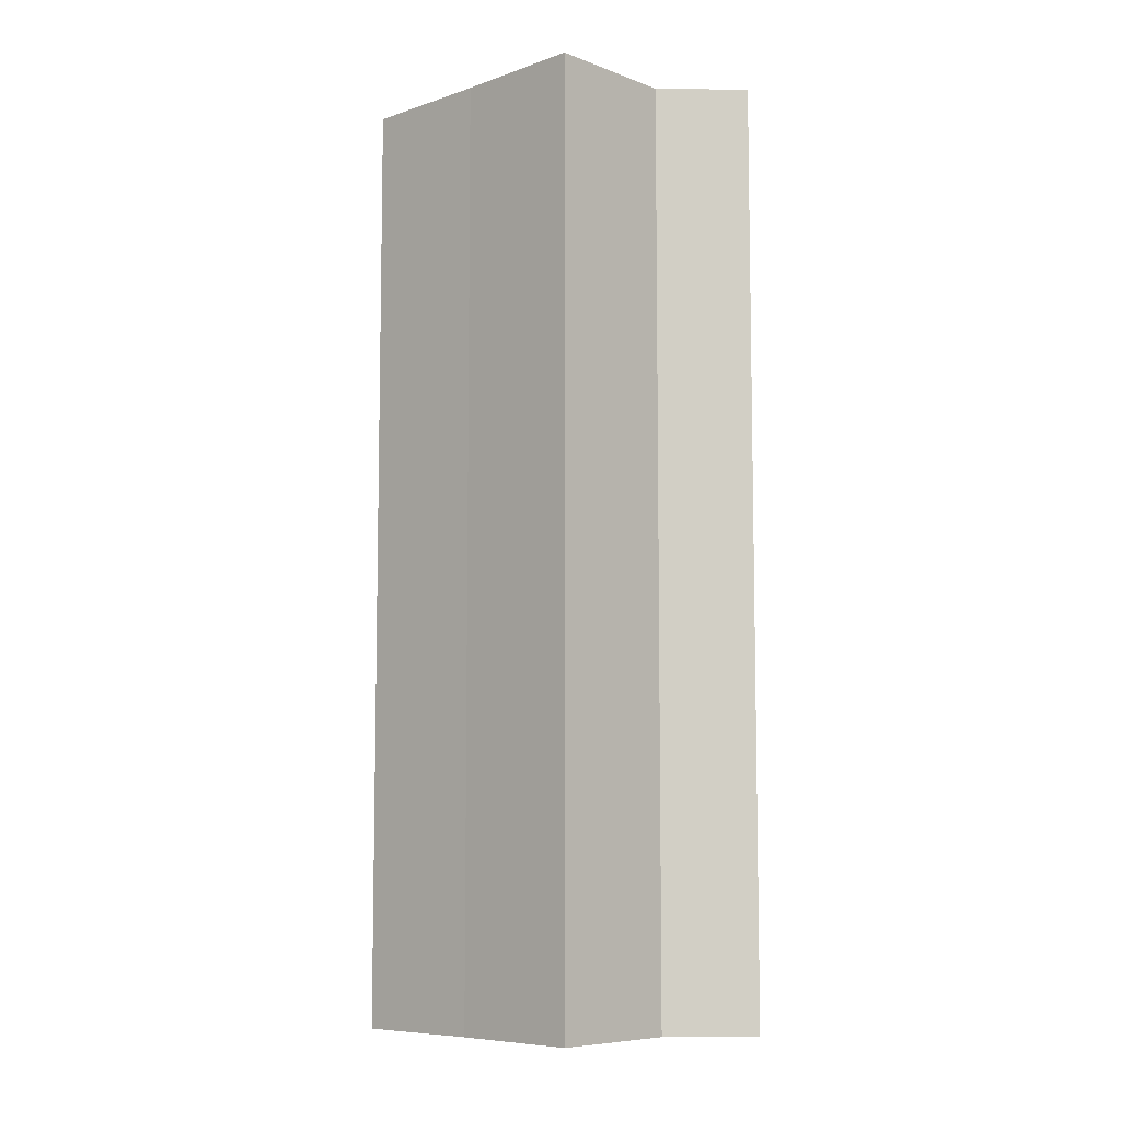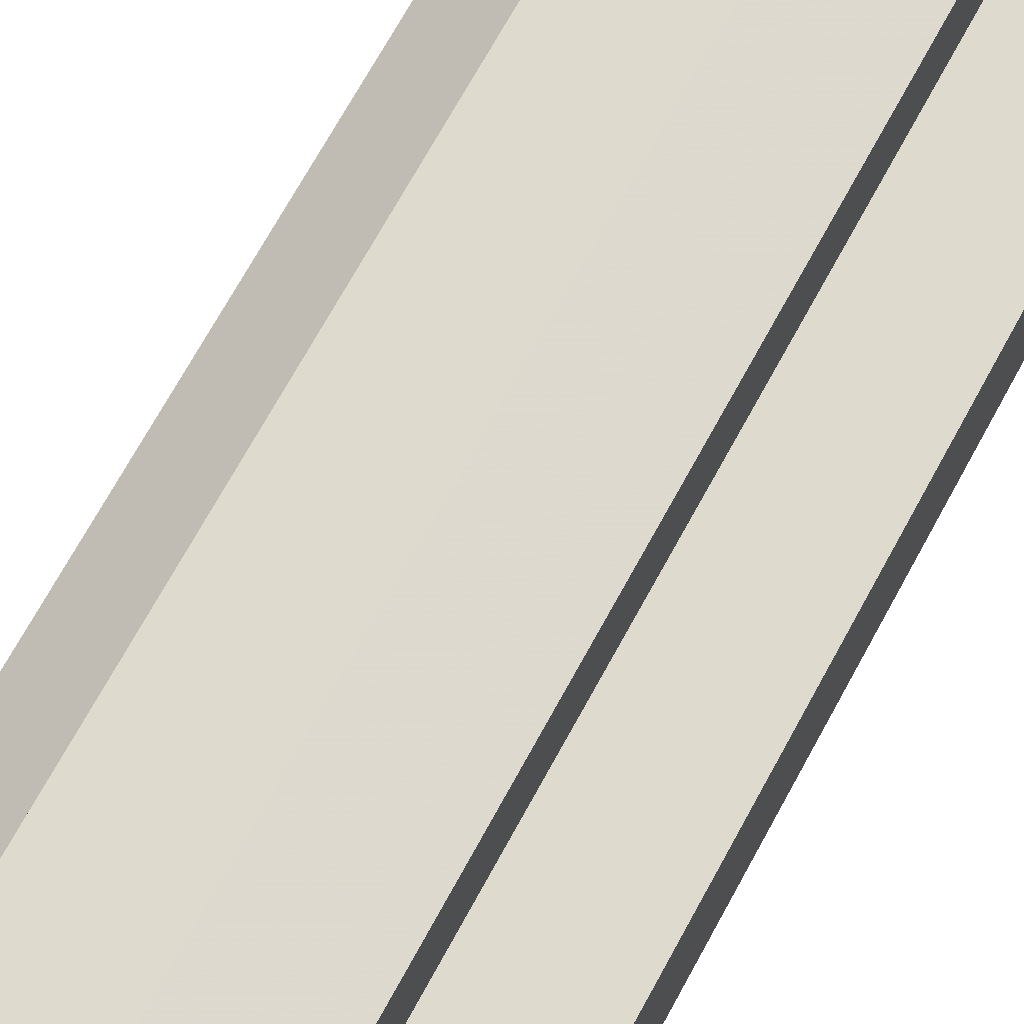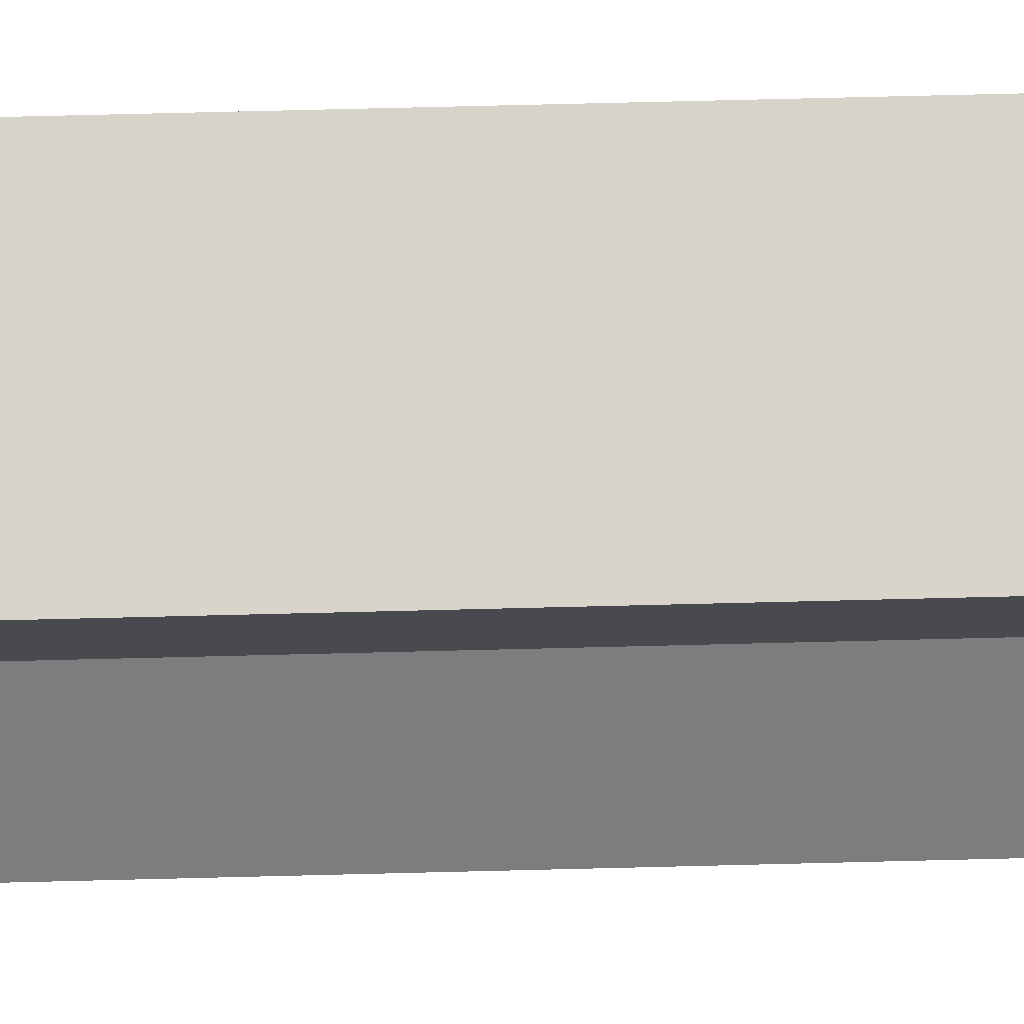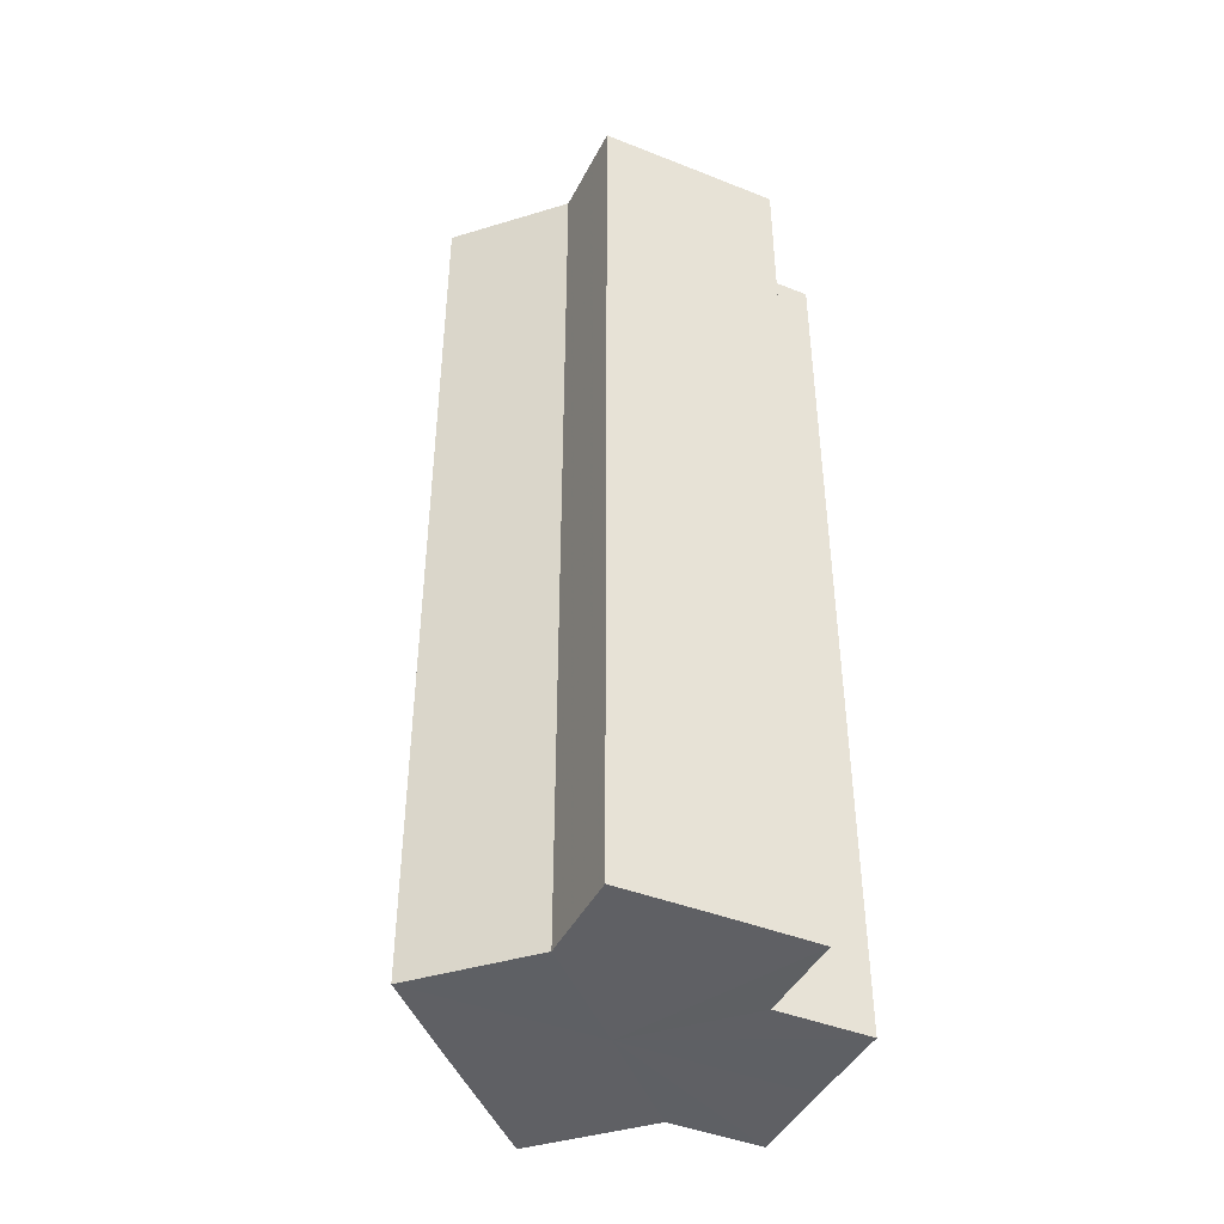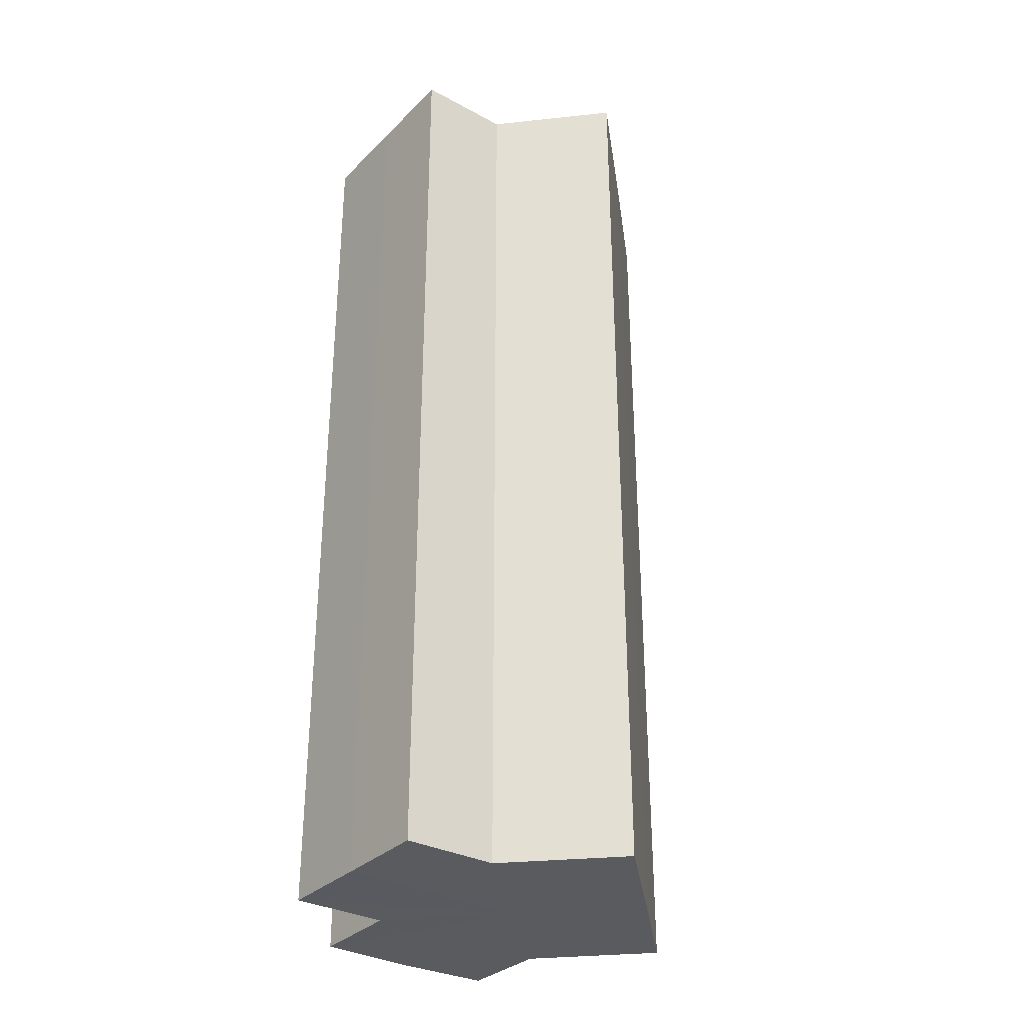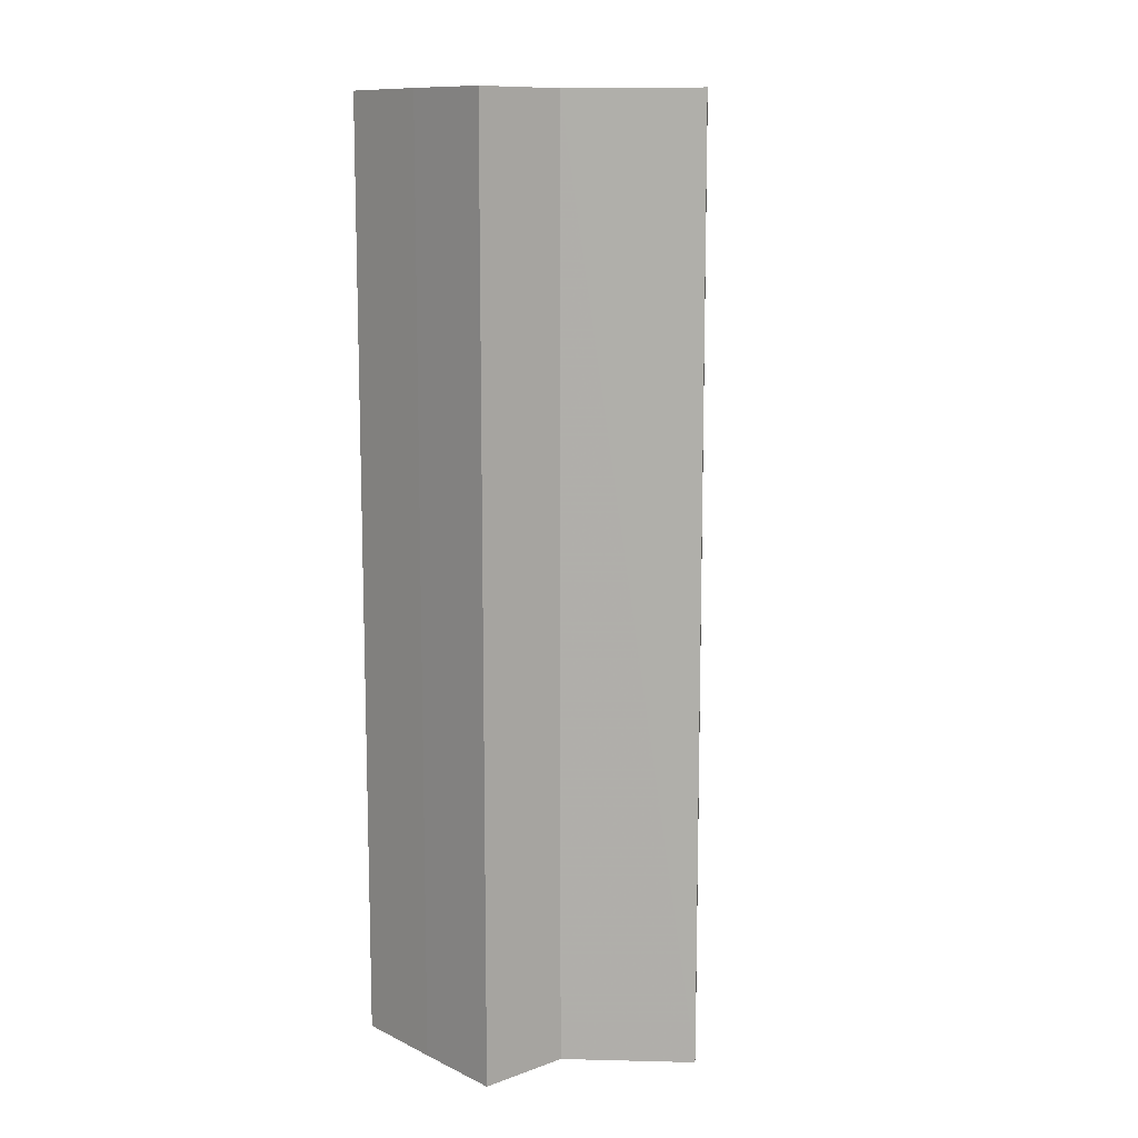
<metadata>
{"format":"obj","ext":"obj","renderer":"f3d","projection":"perspective","resolution":1024,"background":"white","views":[{"elev":-7.8,"azim":89.2,"up":"+Z"},{"elev":71.3,"azim":-151.2,"up":"+Y"},{"elev":75.9,"azim":88.6,"up":"+Y"},{"elev":-43.4,"azim":154.7,"up":"+Z"},{"elev":-32.4,"azim":-36.9,"up":"+Z"},{"elev":11.3,"azim":-41.2,"up":"+Z"}]}
</metadata>
<code>
o 18027
v 2251 1881 8.542
v 2251 1881 8.542
v 2251 1881 8.443
v 2251 1881 8.542
v 2251 1881 8.443
v 2251 1881 8.542
v 2251 1881 8.443
v 2251 1881 8.542
v 2251 1881 8.443
v 2251 1881 8.542
v 2251 1881 8.542
v 2251 1881 8.542
v 2251 1881 8.542
v 2251 1881 8.542
v 2251 1881 8.443
v 2251 1881 8.443
v 2251 1881 8.542
v 2251 1881 8.443
v 2251 1881 8.542
v 2251 1881 8.542
v 2251 1881 8.542
v 2251 1881 8.542
v 2251 1881 8.443
v 2251 1881 8.542
v 2251 1881 8.443
v 2251 1881 8.443
v 2251 1881 8.542
v 2251 1881 8.443
v 2251 1881 8.542
v 2251 1881 8.542
v 2251 1881 8.542
v 2251 1881 8.542
v 2251 1881 8.443
v 2251 1881 8.542
v 2251 1881 8.443
v 2251 1881 8.443
v 2251 1881 8.542
v 2251 1881 8.542
v 2251 1881 8.542
v 2251 1881 8.443
v 2251 1881 8.443
v 2251 1881 8.542
v 2251 1881 8.542
v 2251 1881 8.542
v 2251 1881 8.542
v 2251 1881 8.443
v 2251 1881 8.443
v 2251 1881 8.443
v 2251 1881 8.542
v 2251 1881 8.443
v 2251 1881 8.443
v 2251 1881 8.542
v 2251 1881 8.542
v 2251 1881 8.542
v 2251 1881 8.443
v 2251 1881 8.443
v 2251 1881 8.542
v 2251 1881 8.542
v 2251 1881 8.542
v 2251 1881 8.542
v 2251 1881 8.443
v 2251 1881 8.443
v 2251 1881 8.443
v 2251 1881 8.443
v 2251 1881 8.443
v 2251 1881 8.443
v 2251 1881 8.443
v 2251 1881 8.443
v 2251 1881 8.443
v 2251 1881 8.443
v 2251 1881 8.443
v 2251 1881 8.443
v 2251 1881 8.443
v 2251 1881 8.443
f 1 2 3
f 2 4 5
f 3 6 7
f 7 8 9
f 10 8 11
f 10 12 8
f 10 11 13
f 10 14 12
f 15 13 16
f 10 13 17
f 18 19 15
f 20 21 18
f 21 22 23
f 10 17 24
f 25 24 26
f 10 24 27
f 28 29 25
f 30 31 28
f 31 32 33
f 10 27 34
f 35 34 36
f 37 38 35
f 10 34 39
f 40 39 41
f 42 43 40
f 10 39 44
f 10 44 45
f 10 45 14
f 46 44 47
f 48 49 46
f 50 14 51
f 52 53 48
f 53 54 55
f 56 57 50
f 58 59 56
f 59 60 61
f 62 63 64
f 62 65 63
f 62 64 66
f 62 67 65
f 62 66 68
f 62 69 67
f 62 68 70
f 62 71 69
f 62 70 72
f 62 73 71
f 62 72 74
f 62 74 73

</code>
